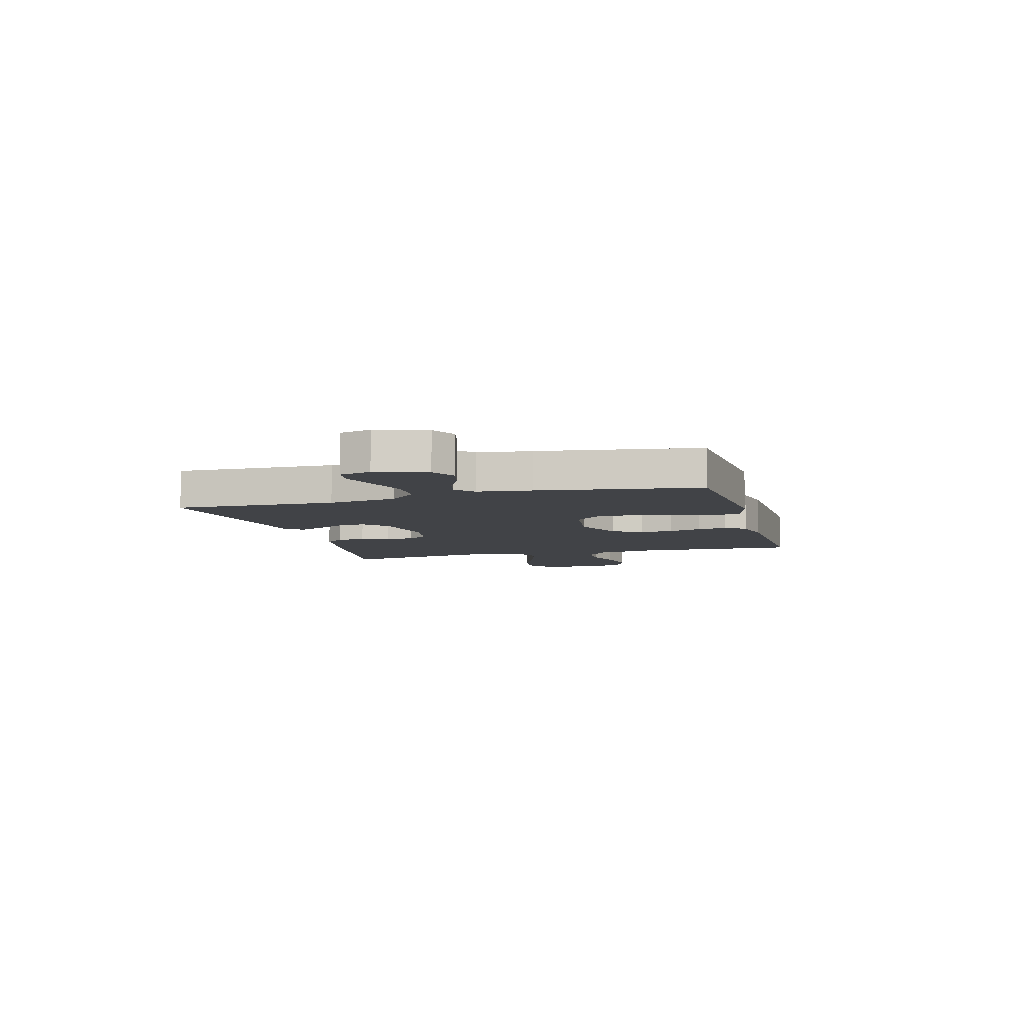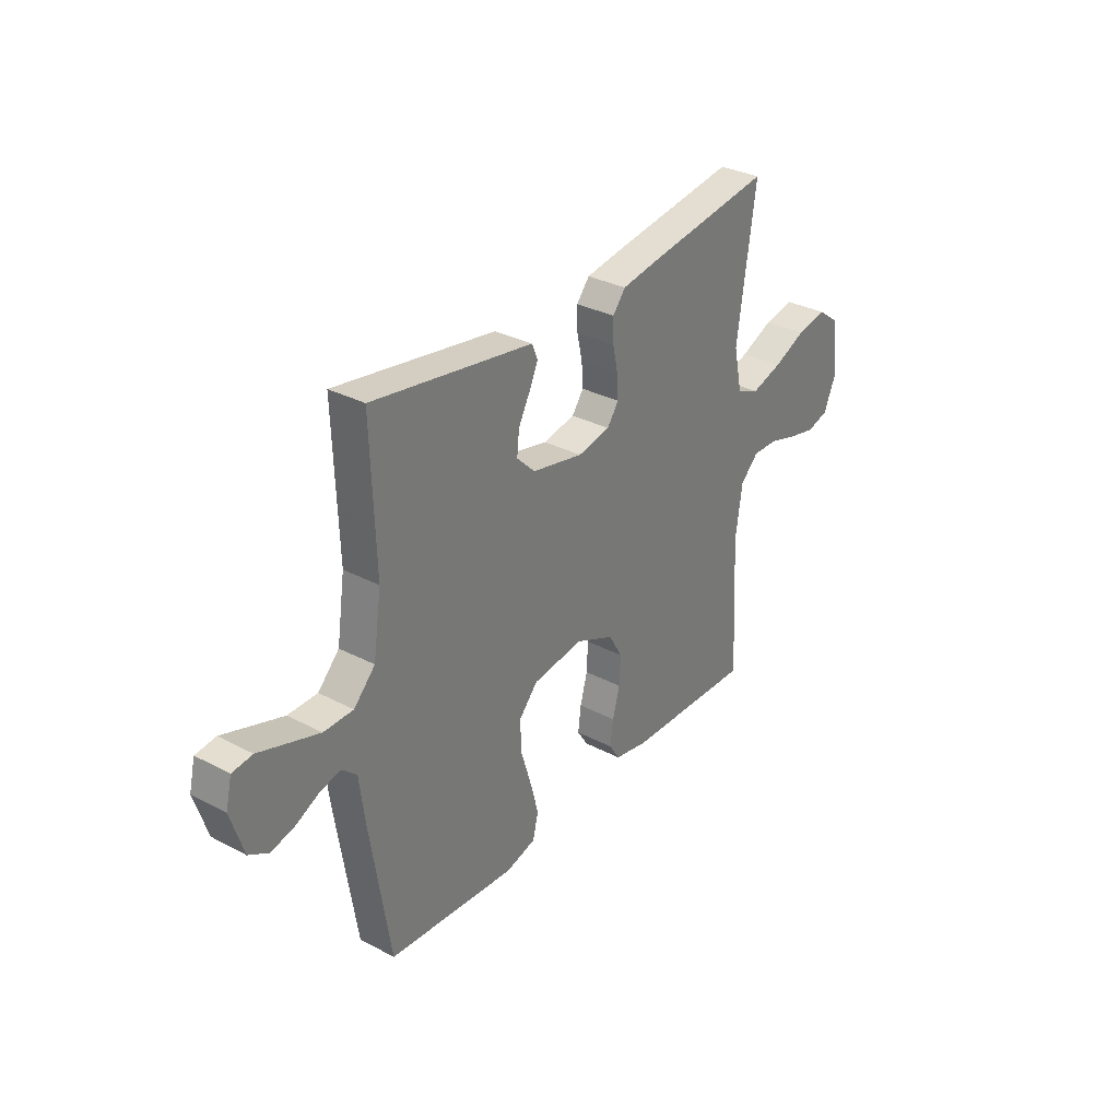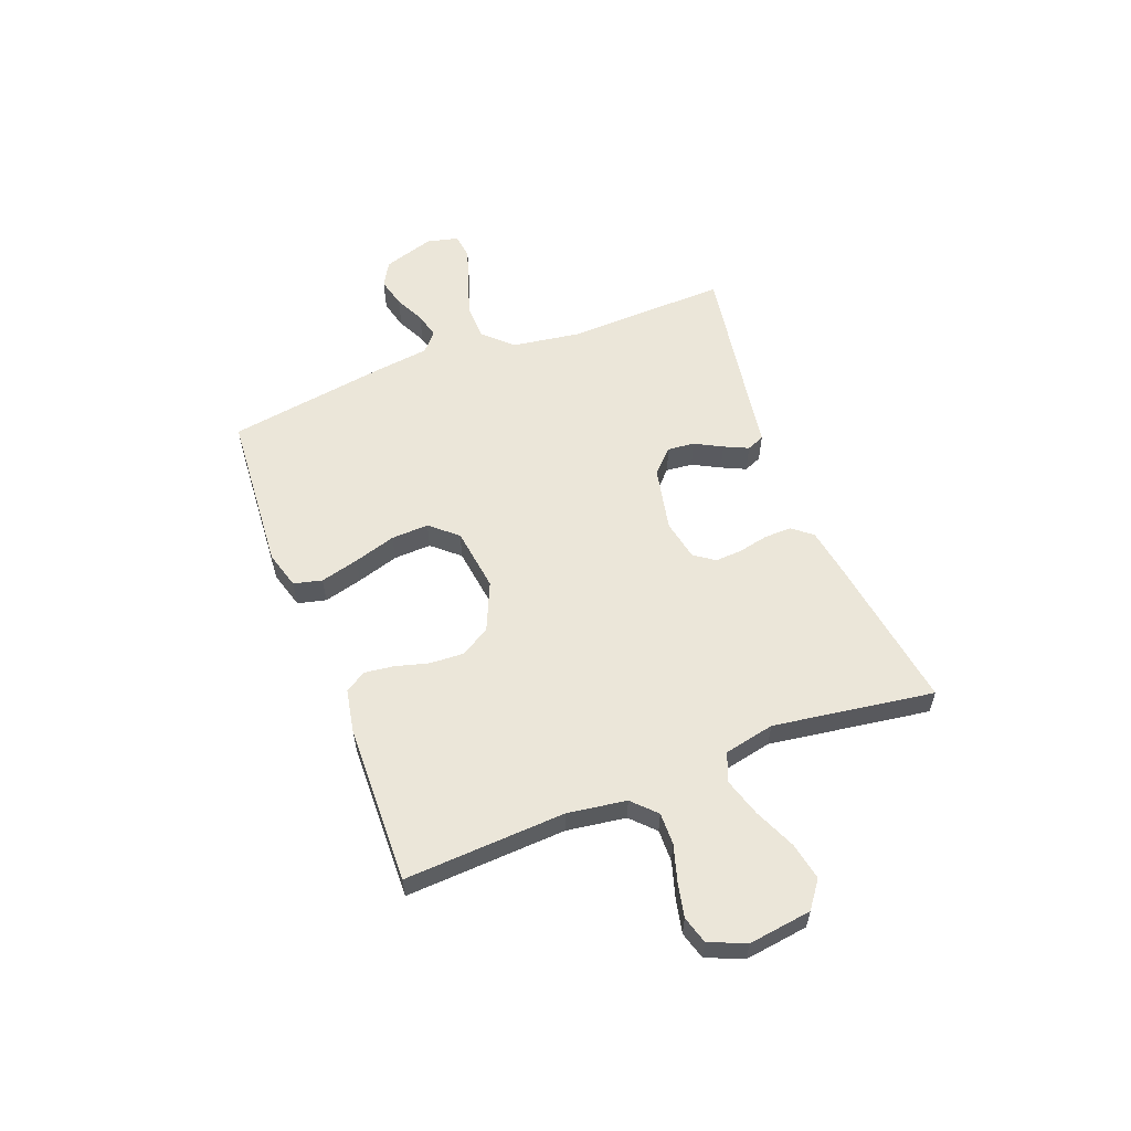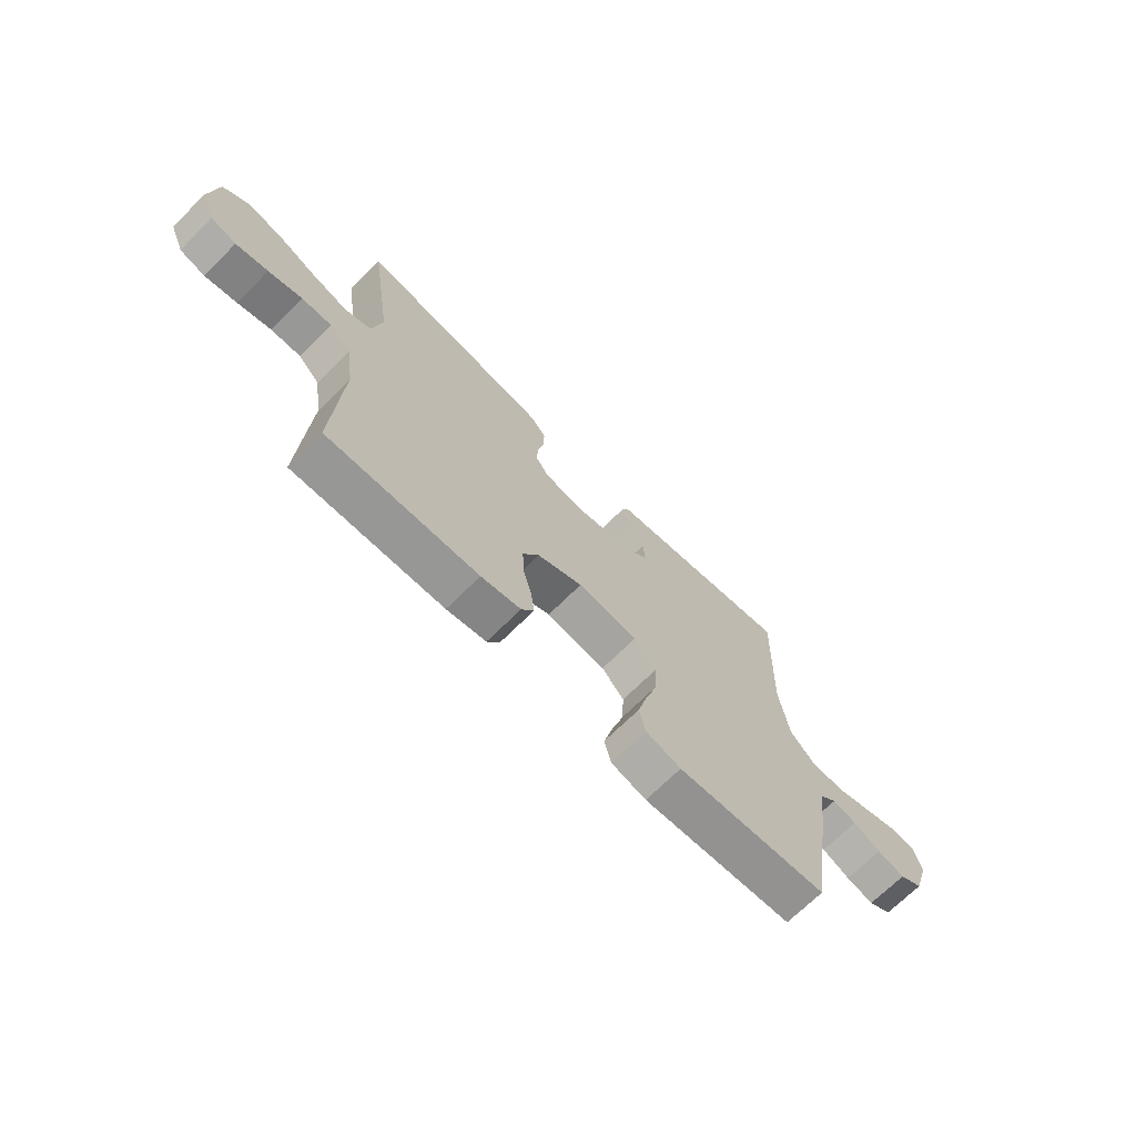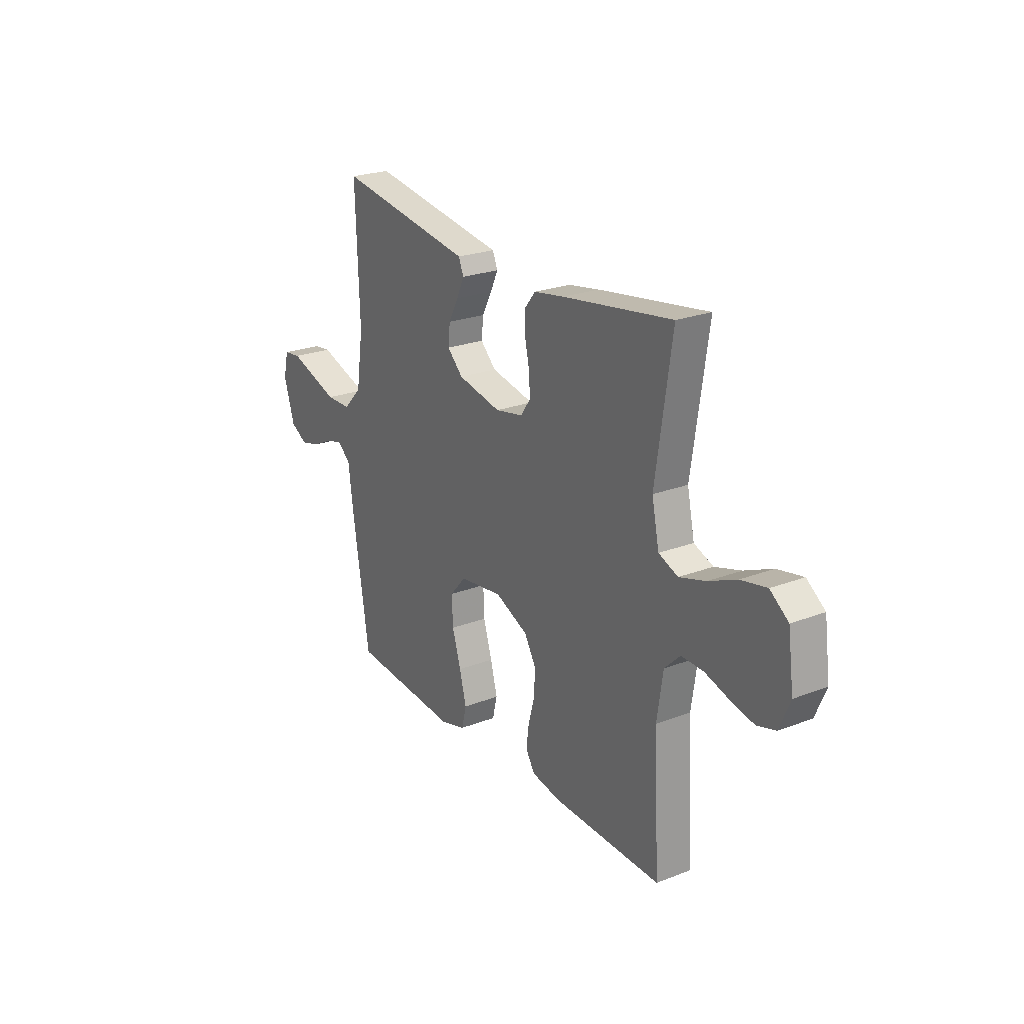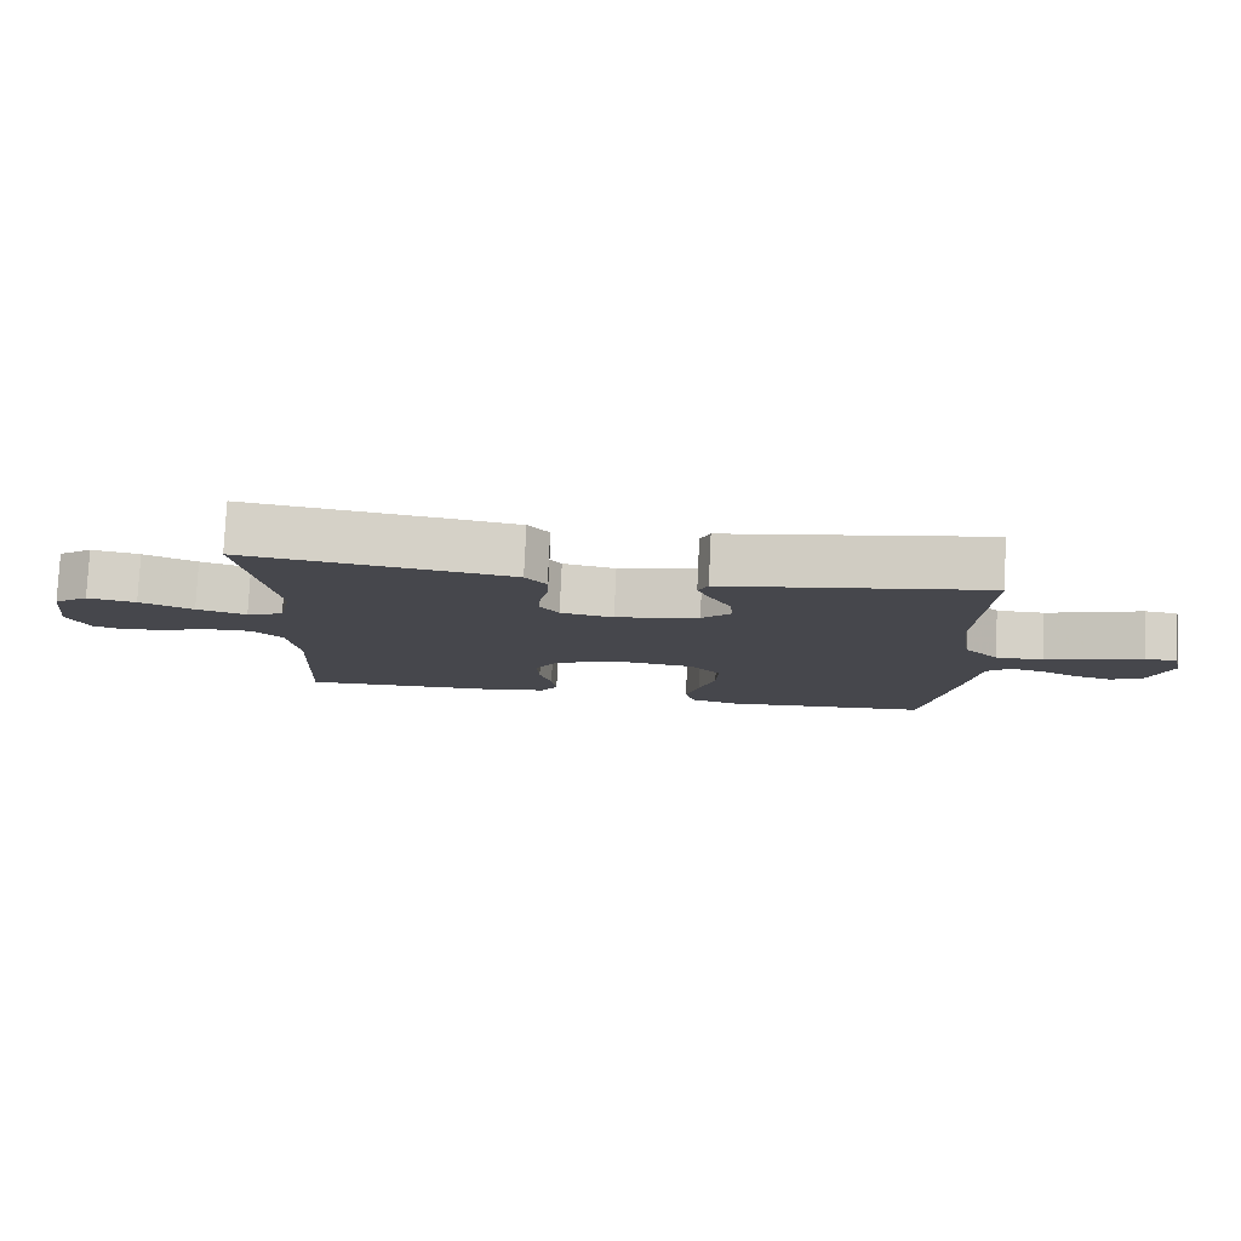
<metadata>
{"format":"obj","ext":"obj","renderer":"f3d","projection":"perspective","resolution":1024,"background":"white","views":[{"elev":-7.3,"azim":105.6,"up":"+Y"},{"elev":31.9,"azim":126.5,"up":"+Z"},{"elev":57.6,"azim":-111.0,"up":"+Y"},{"elev":-69.1,"azim":-45.0,"up":"+Z"},{"elev":23.8,"azim":-122.7,"up":"+Z"},{"elev":79.2,"azim":2.7,"up":"+Z"}]}
</metadata>
<code>
v -0.5 0.07 -0.5
v -0.484 0.07 -0.2
v -0.5 0.07 -0.09
v -0.543 0.07 -0.048
v -0.603 0.07 -0.049
v -0.67 0.07 -0.069
v -0.734 0.07 -0.083
v -0.785 0.07 -0.068
v -0.814 0.07 0
v -0.798 0.07 0.118
v -0.748 0.07 0.155
v -0.678 0.07 0.141
v -0.601 0.07 0.107
v -0.529 0.07 0.085
v -0.476 0.07 0.106
v -0.456 0.07 0.2
v -0.5 0.07 0.5
v -0.2 0.07 0.455
v -0.117 0.07 0.441
v -0.087 0.07 0.404
v -0.088 0.07 0.353
v -0.1 0.07 0.298
v -0.103 0.07 0.247
v -0.076 0.07 0.209
v 0 0.07 0.194
v 0.12 0.07 0.219
v 0.163 0.07 0.261
v 0.158 0.07 0.311
v 0.131 0.07 0.362
v 0.11 0.07 0.407
v 0.124 0.07 0.44
v 0.2 0.07 0.452
v 0.5 0.07 0.5
v 0.49 0.07 0.2
v 0.509 0.07 0.072
v 0.559 0.07 0.02
v 0.628 0.07 0.019
v 0.701 0.07 0.043
v 0.768 0.07 0.065
v 0.815 0.07 0.059
v 0.829 0.07 0
v 0.799 0.07 -0.095
v 0.753 0.07 -0.121
v 0.698 0.07 -0.107
v 0.643 0.07 -0.08
v 0.595 0.07 -0.068
v 0.56 0.07 -0.099
v 0.547 0.07 -0.2
v 0.5 0.07 -0.5
v 0.2 0.07 -0.522
v 0.13 0.07 -0.502
v 0.117 0.07 -0.449
v 0.136 0.07 -0.377
v 0.16 0.07 -0.299
v 0.163 0.07 -0.229
v 0.119 0.07 -0.179
v 0 0.07 -0.163
v -0.091 0.07 -0.203
v -0.123 0.07 -0.258
v -0.12 0.07 -0.321
v -0.103 0.07 -0.383
v -0.096 0.07 -0.438
v -0.121 0.07 -0.477
v -0.2 0.07 -0.492
v -0.5 0 -0.5
v -0.484 0 -0.2
v -0.5 0 -0.09
v -0.543 0 -0.048
v -0.603 0 -0.049
v -0.67 0 -0.069
v -0.734 0 -0.083
v -0.785 0 -0.068
v -0.814 0 0
v -0.798 0 0.118
v -0.748 0 0.155
v -0.678 0 0.141
v -0.601 0 0.107
v -0.529 0 0.085
v -0.476 0 0.106
v -0.456 0 0.2
v -0.5 0 0.5
v -0.2 0 0.455
v -0.117 0 0.441
v -0.087 0 0.404
v -0.088 0 0.353
v -0.1 0 0.298
v -0.103 0 0.247
v -0.076 0 0.209
v 0 0 0.194
v 0.12 0 0.219
v 0.163 0 0.261
v 0.158 0 0.311
v 0.131 0 0.362
v 0.11 0 0.407
v 0.124 0 0.44
v 0.2 0 0.452
v 0.5 0 0.5
v 0.49 0 0.2
v 0.509 0 0.072
v 0.559 0 0.02
v 0.628 0 0.019
v 0.701 0 0.043
v 0.768 0 0.065
v 0.815 0 0.059
v 0.829 0 0
v 0.799 0 -0.095
v 0.753 0 -0.121
v 0.698 0 -0.107
v 0.643 0 -0.08
v 0.595 0 -0.068
v 0.56 0 -0.099
v 0.547 0 -0.2
v 0.5 0 -0.5
v 0.2 0 -0.522
v 0.13 0 -0.502
v 0.117 0 -0.449
v 0.136 0 -0.377
v 0.16 0 -0.299
v 0.163 0 -0.229
v 0.119 0 -0.179
v 0 0 -0.163
v -0.091 0 -0.203
v -0.123 0 -0.258
v -0.12 0 -0.321
v -0.103 0 -0.383
v -0.096 0 -0.438
v -0.121 0 -0.477
v -0.2 0 -0.492
f 64 1 2
f 63 64 2
f 62 63 2
f 61 62 2
f 60 61 2
f 59 60 2 3
f 58 59 3 4
f 57 58 4
f 56 57 4
f 52 53 54
f 51 52 54
f 50 51 54
f 49 50 54
f 48 49 54
f 47 48 54
f 46 47 54 55
f 43 44 45
f 42 43 45
f 41 42 45
f 40 41 45
f 39 40 45
f 38 39 45
f 37 38 45
f 36 37 45 46
f 46 55 56
f 36 46 56
f 35 36 56
f 32 33 34
f 32 34 35
f 31 32 35
f 30 31 35
f 29 30 35
f 28 29 35
f 20 21 22
f 19 20 22
f 18 19 22
f 17 18 22
f 16 17 22
f 15 16 22 23
f 14 15 23 24
f 11 12 13
f 10 11 13
f 9 10 13
f 8 9 13
f 7 8 13
f 6 7 13
f 5 6 13
f 4 5 13 14
f 14 24 25
f 4 14 25
f 56 4 25
f 27 28 35
f 26 27 35 56
f 25 26 56
f 66 65 128
f 66 128 127
f 66 127 126
f 66 126 125
f 66 125 124
f 67 66 124 123
f 68 67 123 122
f 68 122 121
f 68 121 120
f 118 117 116
f 118 116 115
f 118 115 114
f 118 114 113
f 118 113 112
f 118 112 111
f 119 118 111 110
f 109 108 107
f 109 107 106
f 109 106 105
f 109 105 104
f 109 104 103
f 109 103 102
f 109 102 101
f 110 109 101 100
f 120 119 110
f 120 110 100
f 120 100 99
f 98 97 96
f 99 98 96
f 99 96 95
f 99 95 94
f 99 94 93
f 99 93 92
f 86 85 84
f 86 84 83
f 86 83 82
f 86 82 81
f 86 81 80
f 87 86 80 79
f 88 87 79 78
f 77 76 75
f 77 75 74
f 77 74 73
f 77 73 72
f 77 72 71
f 77 71 70
f 77 70 69
f 78 77 69 68
f 89 88 78
f 89 78 68
f 89 68 120
f 99 92 91
f 120 99 91 90
f 120 90 89
f 1 65 66 2
f 2 66 67 3
f 3 67 68 4
f 4 68 69 5
f 5 69 70 6
f 6 70 71 7
f 7 71 72 8
f 8 72 73 9
f 9 73 74 10
f 10 74 75 11
f 11 75 76 12
f 12 76 77 13
f 13 77 78 14
f 14 78 79 15
f 15 79 80 16
f 16 80 81 17
f 17 81 82 18
f 18 82 83 19
f 19 83 84 20
f 20 84 85 21
f 21 85 86 22
f 22 86 87 23
f 23 87 88 24
f 24 88 89 25
f 25 89 90 26
f 26 90 91 27
f 27 91 92 28
f 28 92 93 29
f 29 93 94 30
f 30 94 95 31
f 31 95 96 32
f 32 96 97 33
f 33 97 98 34
f 34 98 99 35
f 35 99 100 36
f 36 100 101 37
f 37 101 102 38
f 38 102 103 39
f 39 103 104 40
f 40 104 105 41
f 41 105 106 42
f 42 106 107 43
f 43 107 108 44
f 44 108 109 45
f 45 109 110 46
f 46 110 111 47
f 47 111 112 48
f 48 112 113 49
f 49 113 114 50
f 50 114 115 51
f 51 115 116 52
f 52 116 117 53
f 53 117 118 54
f 54 118 119 55
f 55 119 120 56
f 56 120 121 57
f 57 121 122 58
f 58 122 123 59
f 59 123 124 60
f 60 124 125 61
f 61 125 126 62
f 62 126 127 63
f 63 127 128 64
f 64 128 65 1

</code>
